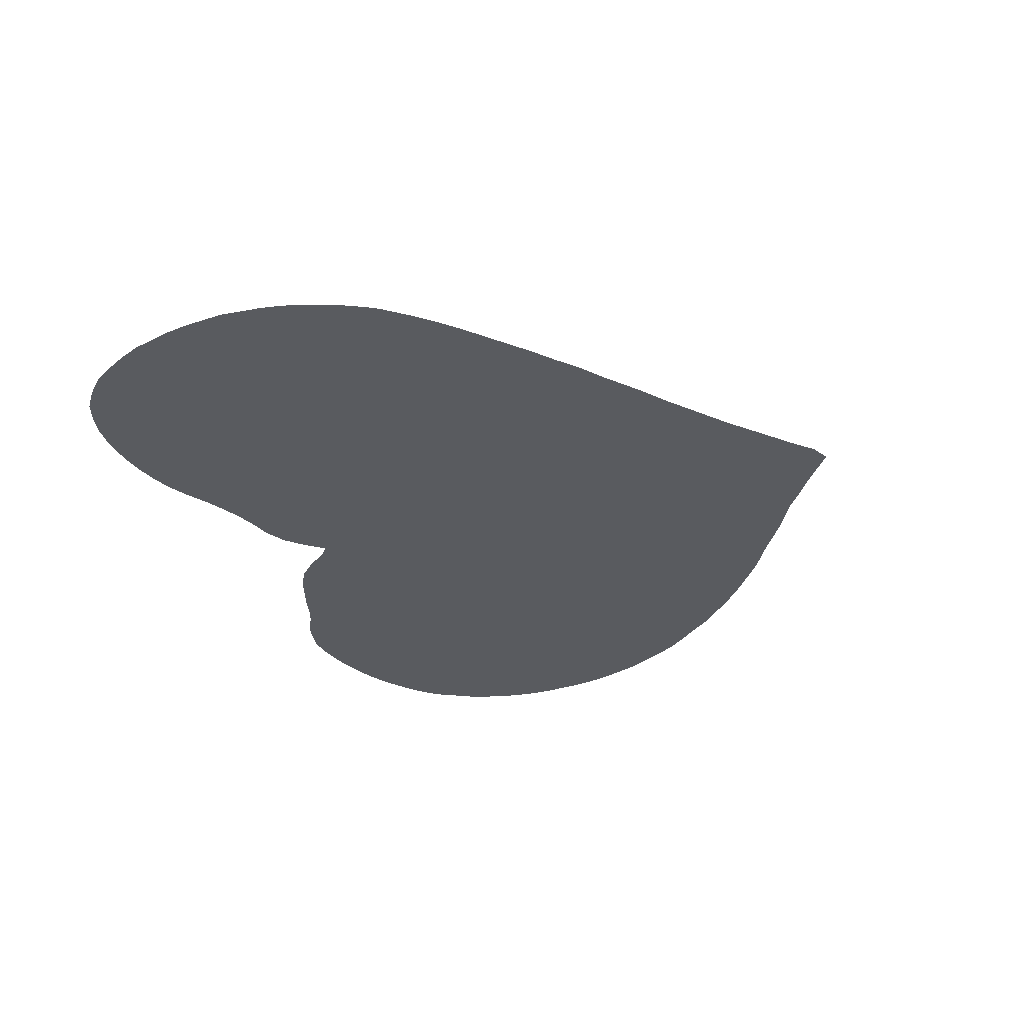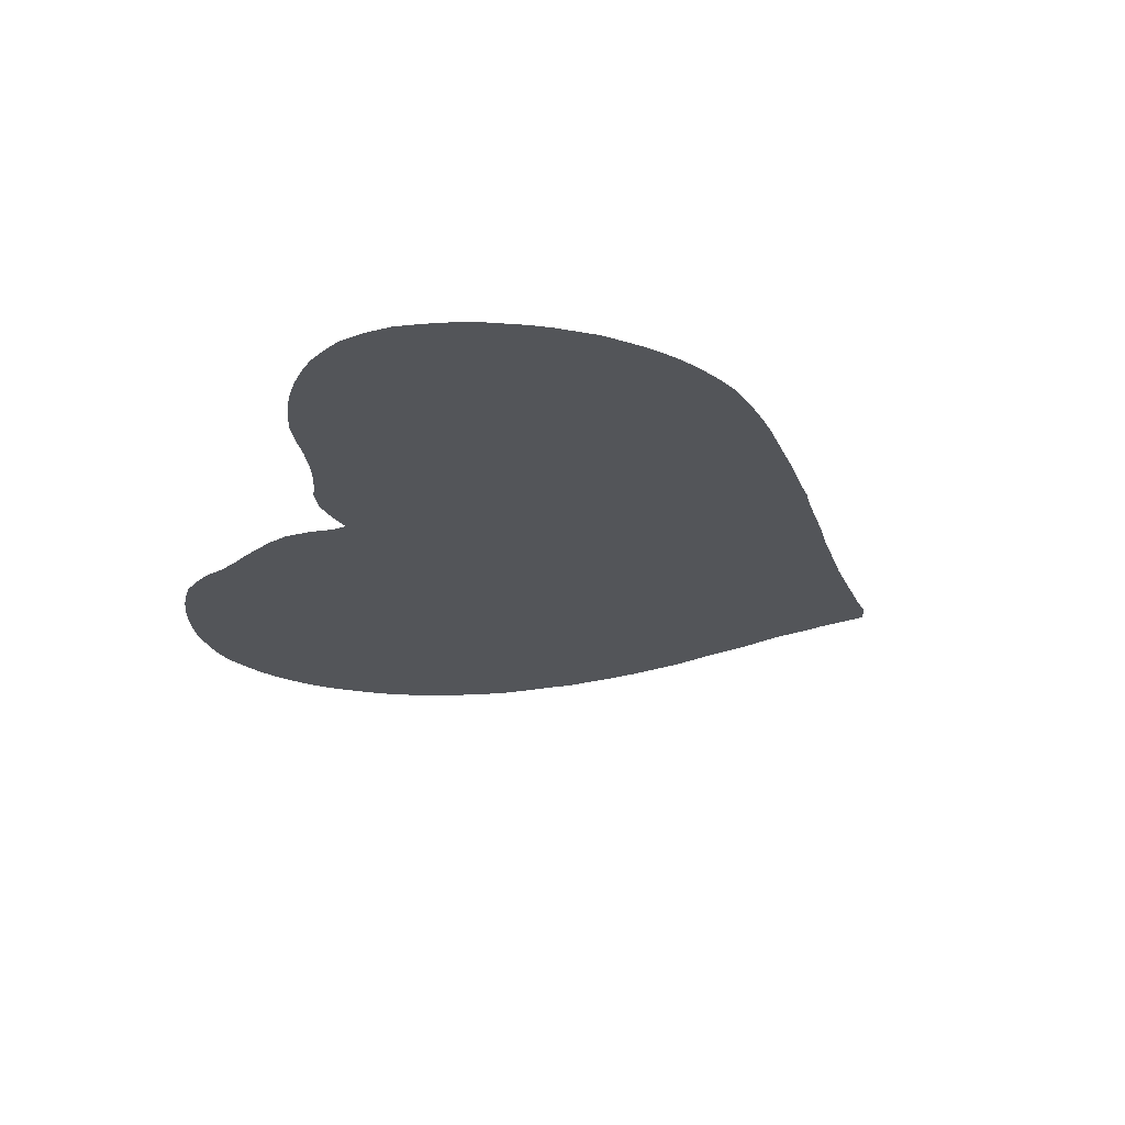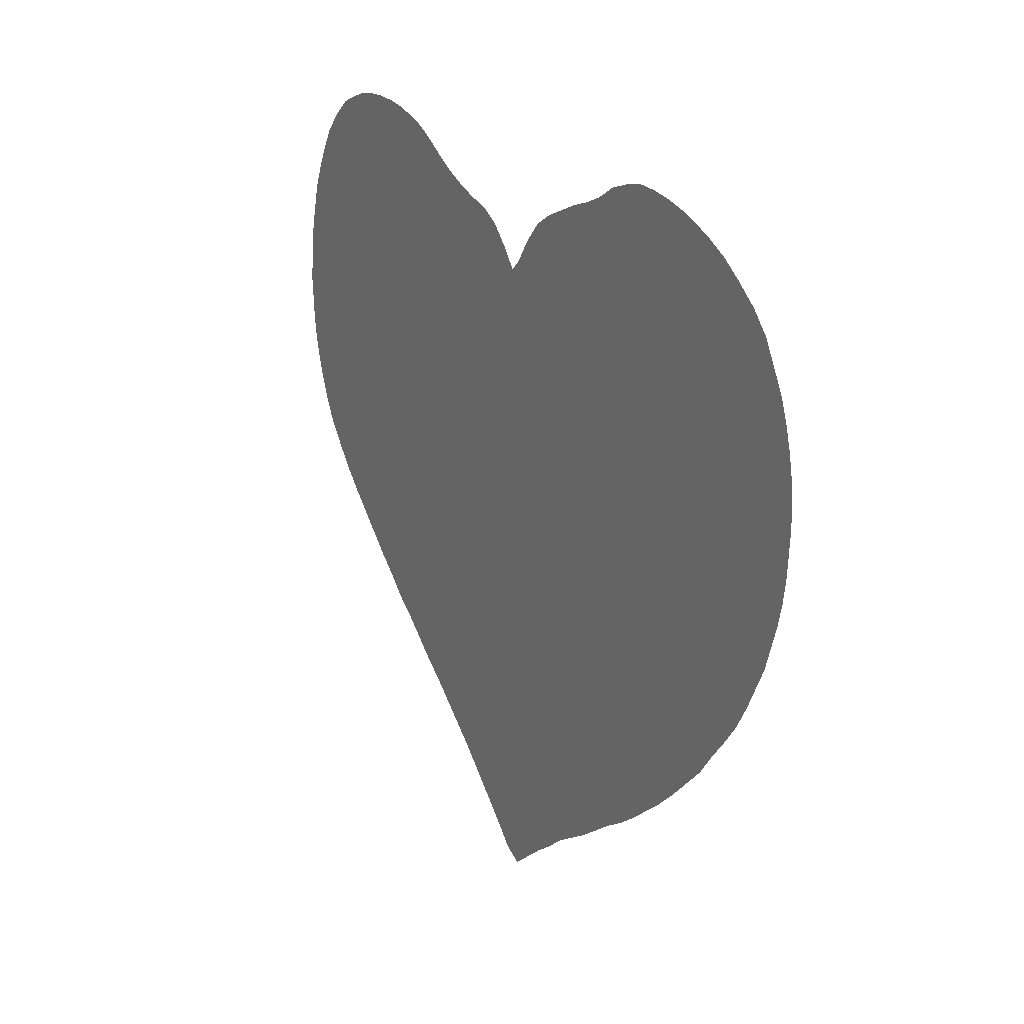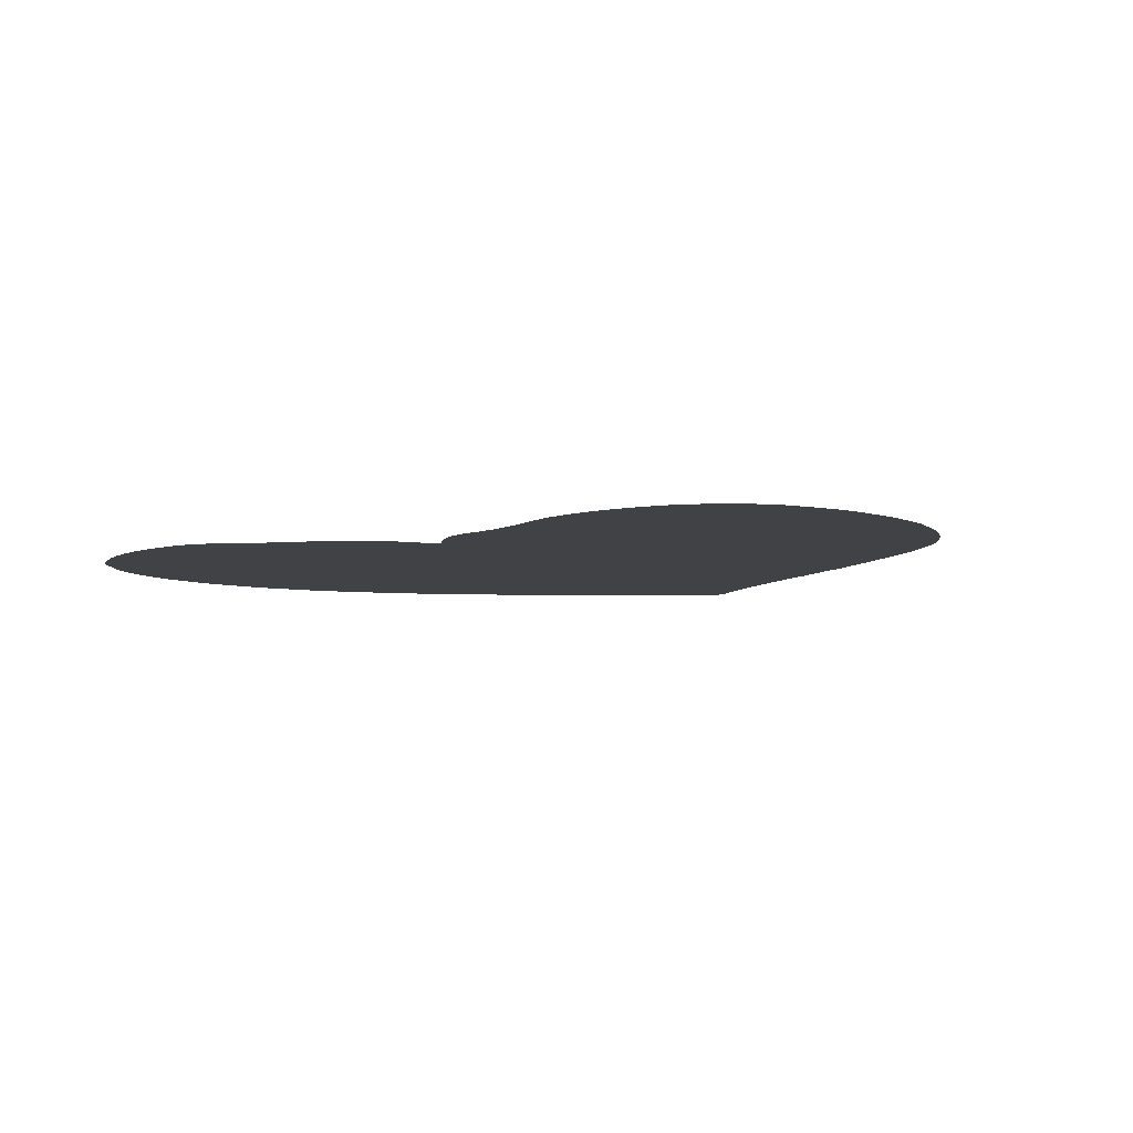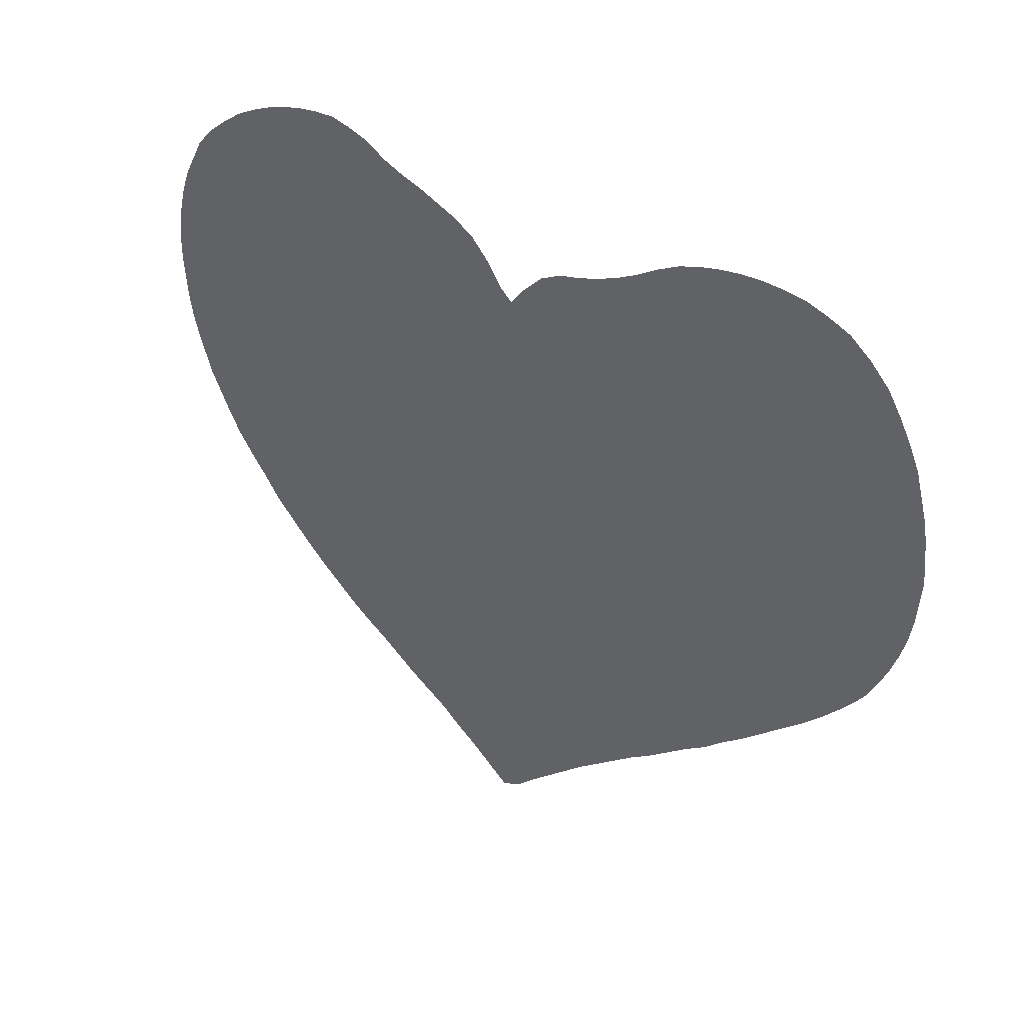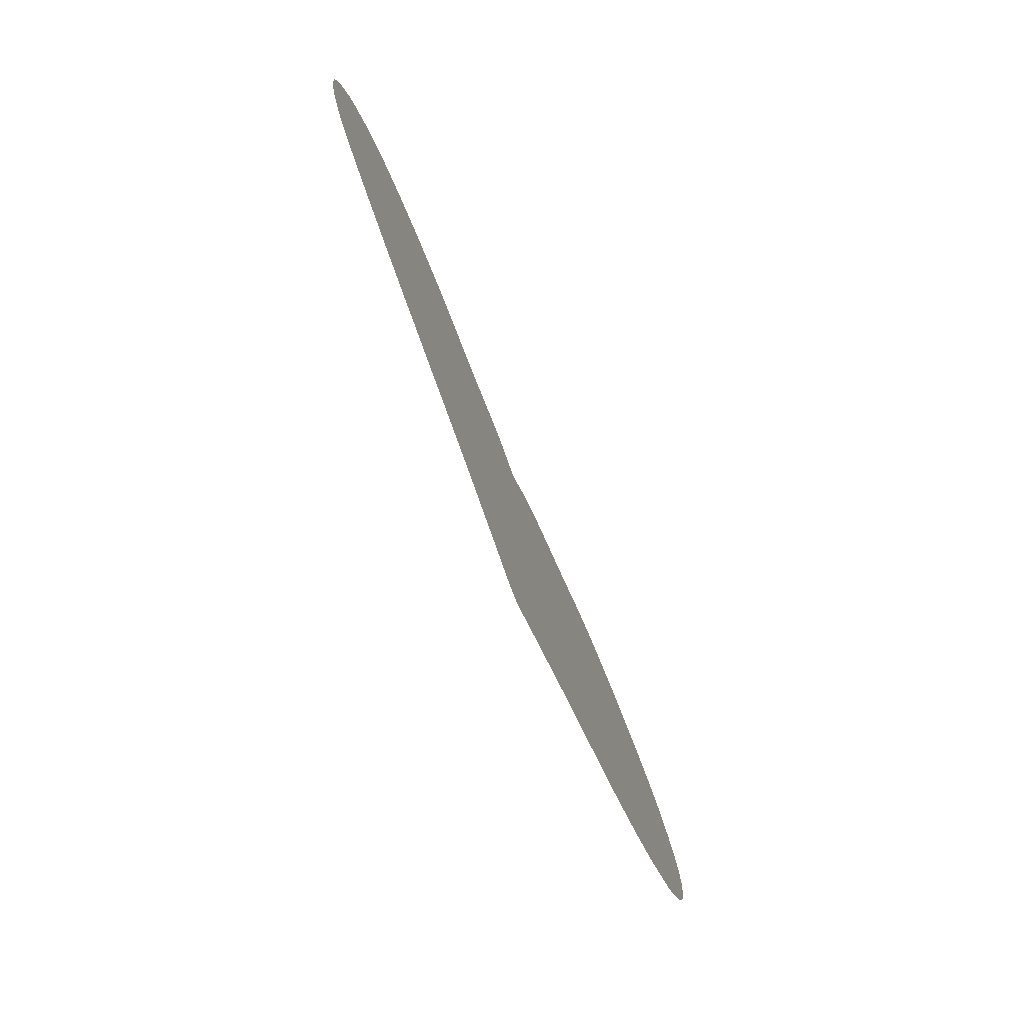
<metadata>
{"format":"obj","ext":"obj","renderer":"f3d","projection":"perspective","resolution":1024,"background":"white","views":[{"elev":-32.1,"azim":-70.0,"up":"+Z"},{"elev":-24.4,"azim":-112.2,"up":"+Z"},{"elev":17.7,"azim":60.5,"up":"+Y"},{"elev":-6.2,"azim":-149.9,"up":"+Z"},{"elev":37.4,"azim":-139.5,"up":"+Y"},{"elev":-79.9,"azim":-66.8,"up":"+Y"}]}
</metadata>
<code>
v 0.04752 0.4082 0
v 0.03456 0.432 0
v 0.02376 0.4557 0
v 0.01512 0.4795 0
v 0.008639 0.5032 0
v 0.00432 0.527 0
v 0.00216 0.5508 0
v 0 0.5745 0
v 0.00216 0.5983 0
v 0.00432 0.622 0
v 0.008639 0.6458 0
v 0.01512 0.6695 0
v 0.0216 0.6933 0
v 0.0324 0.7171 0
v 0.04536 0.7408 0
v 0.06048 0.7646 0
v 0.08207 0.7862 0
v 0.1058 0.8035 0
v 0.1296 0.8121 0
v 0.1533 0.8186 0
v 0.1771 0.8207 0
v 0.2009 0.8207 0
v 0.2246 0.8186 0
v 0.2484 0.8143 0
v 0.2721 0.8078 0
v 0.2959 0.7991 0
v 0.3196 0.7862 0
v 0.3434 0.7711 0
v 0.3672 0.7581 0
v 0.3909 0.7473 0
v 0.4147 0.7387 0
v 0.4384 0.7322 0
v 0.4622 0.7192 0
v 0.4838 0.6976 0
v 0.5011 0.676 0
v 0.514 0.6868 0
v 0.5313 0.7106 0
v 0.5529 0.7322 0
v 0.5767 0.7451 0
v 0.6004 0.7538 0
v 0.6242 0.7624 0
v 0.648 0.7689 0
v 0.6717 0.7775 0
v 0.6955 0.7905 0
v 0.7192 0.797 0
v 0.743 0.8013 0
v 0.7667 0.7991 0
v 0.7905 0.7948 0
v 0.8143 0.7883 0
v 0.838 0.7797 0
v 0.8618 0.7689 0
v 0.8855 0.7559 0
v 0.9093 0.7387 0
v 0.9331 0.7192 0
v 0.9525 0.6976 0
v 0.9654 0.6739 0
v 0.9784 0.6501 0
v 0.987 0.6263 0
v 0.9935 0.6026 0
v 0.9978 0.5788 0
v 1 0.5551 0
v 1 0.5313 0
v 0.9978 0.5076 0
v 0.9957 0.4838 0
v 0.9914 0.46 0
v 0.9849 0.4363 0
v 0.9762 0.4125 0
v 0.9676 0.3888 0
v 0.9546 0.365 0
v 0.9417 0.3412 0
v 0.9266 0.3175 0
v 0.9071 0.2937 0
v 0.8877 0.2721 0
v 0.8682 0.2484 0
v 0.8445 0.2268 0
v 0.8207 0.2052 0
v 0.797 0.1857 0
v 0.7732 0.1685 0
v 0.7495 0.1512 0
v 0.7257 0.1361 0
v 0.7019 0.1231 0
v 0.6782 0.108 0
v 0.6544 0.09287 0
v 0.6307 0.07991 0
v 0.6069 0.06696 0
v 0.5831 0.04968 0
v 0.5594 0.03456 0
v 0.5356 0.01728 0
v 0.5119 0 0
v 0.4903 0.0108 0
v 0.4687 0.0324 0
v 0.4449 0.054 0
v 0.4212 0.07559 0
v 0.3974 0.09719 0
v 0.3736 0.1166 0
v 0.3499 0.1361 0
v 0.3261 0.1555 0
v 0.3024 0.1728 0
v 0.2786 0.1922 0
v 0.2549 0.2117 0
v 0.2311 0.2289 0
v 0.2073 0.2505 0
v 0.1836 0.27 0
v 0.1598 0.2916 0
v 0.1361 0.3132 0
v 0.1145 0.3326 0
v 0.09287 0.3542 0
v 0.07343 0.3758 0
v 0.054 0.3996 0
f 35 96 81
f 12 24 23
f 10 28 11
f 9 28 10
f 4 29 5
f 5 29 28
f 3 29 4
f 29 108 107
f 35 75 73
f 35 101 100
f 35 100 99
f 35 97 96
f 35 78 77
f 87 92 91
f 14 23 22
f 12 14 13
f 12 23 14
f 5 28 6
f 2 29 3
f 2 108 29
f 35 102 101
f 29 107 30
f 30 107 106
f 30 35 31
f 1 109 2
f 2 109 108
f 36 67 42
f 36 69 67
f 36 70 69
f 36 72 70
f 35 73 36
f 36 73 72
f 67 69 68
f 35 77 76
f 35 76 75
f 70 72 71
f 73 75 74
f 35 99 98
f 35 98 97
f 35 79 78
f 87 91 88
f 35 103 102
f 81 96 82
f 86 92 87
f 54 56 55
f 53 56 54
f 15 17 16
f 15 22 21
f 14 22 15
f 11 27 12
f 11 28 27
f 7 9 8
f 7 28 9
f 6 28 7
f 43 61 60
f 43 62 61
f 42 63 43
f 43 63 62
f 31 35 34
f 32 34 33
f 31 34 32
f 35 81 80
f 35 80 79
f 88 90 89
f 88 91 90
f 35 104 103
f 82 96 95
f 84 95 94
f 84 94 85
f 53 59 56
f 43 60 59
f 43 59 53
f 15 21 19
f 15 19 17
f 17 19 18
f 42 67 66
f 42 66 65
f 42 64 63
f 42 65 64
f 25 27 26
f 12 25 24
f 12 27 25
f 36 42 41
f 36 41 40
f 36 40 37
f 30 106 105
f 30 105 35
f 35 105 104
f 83 95 84
f 82 95 83
f 85 94 93
f 86 93 92
f 85 93 86
f 56 58 57
f 56 59 58
f 19 21 20
f 43 47 45
f 43 53 51
f 43 51 50
f 43 50 49
f 37 39 38
f 37 40 39
f 43 45 44
f 45 47 46
f 51 53 52
f 43 48 47
f 43 49 48

</code>
